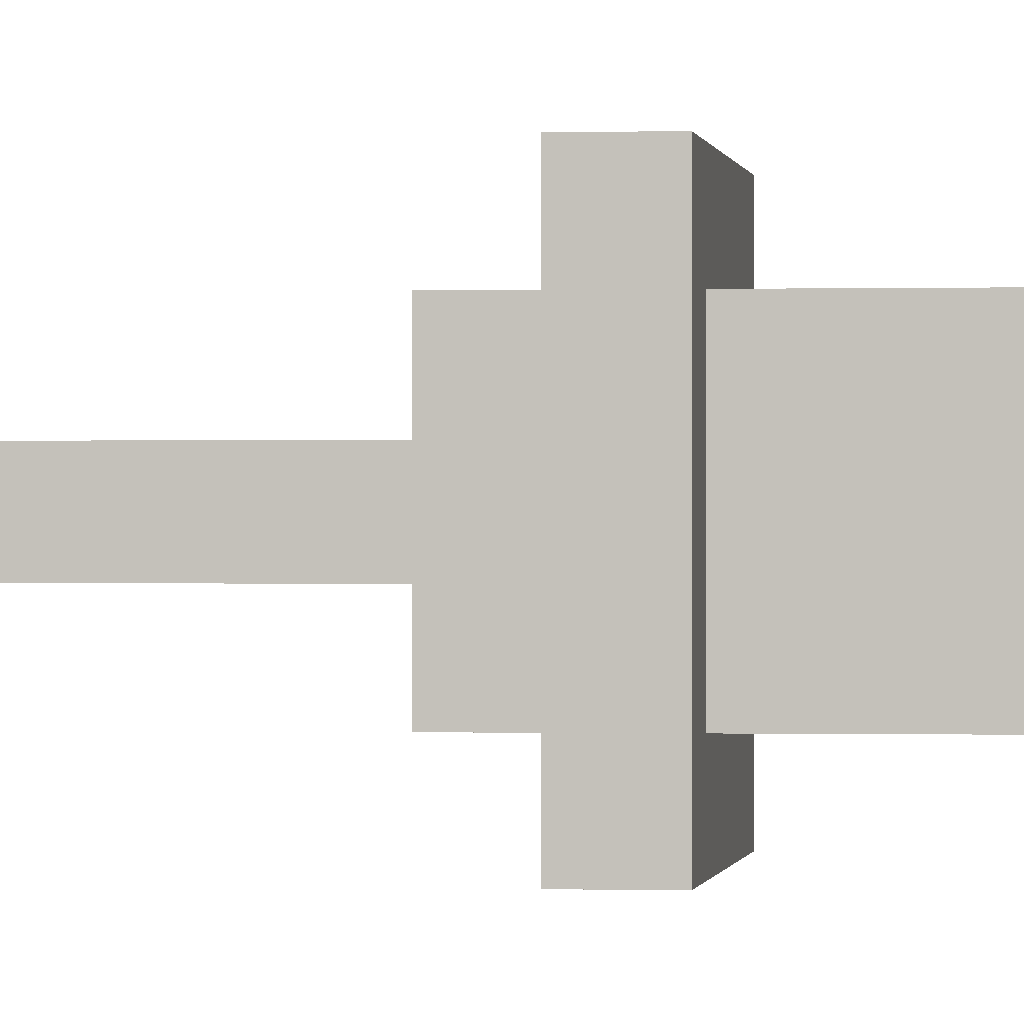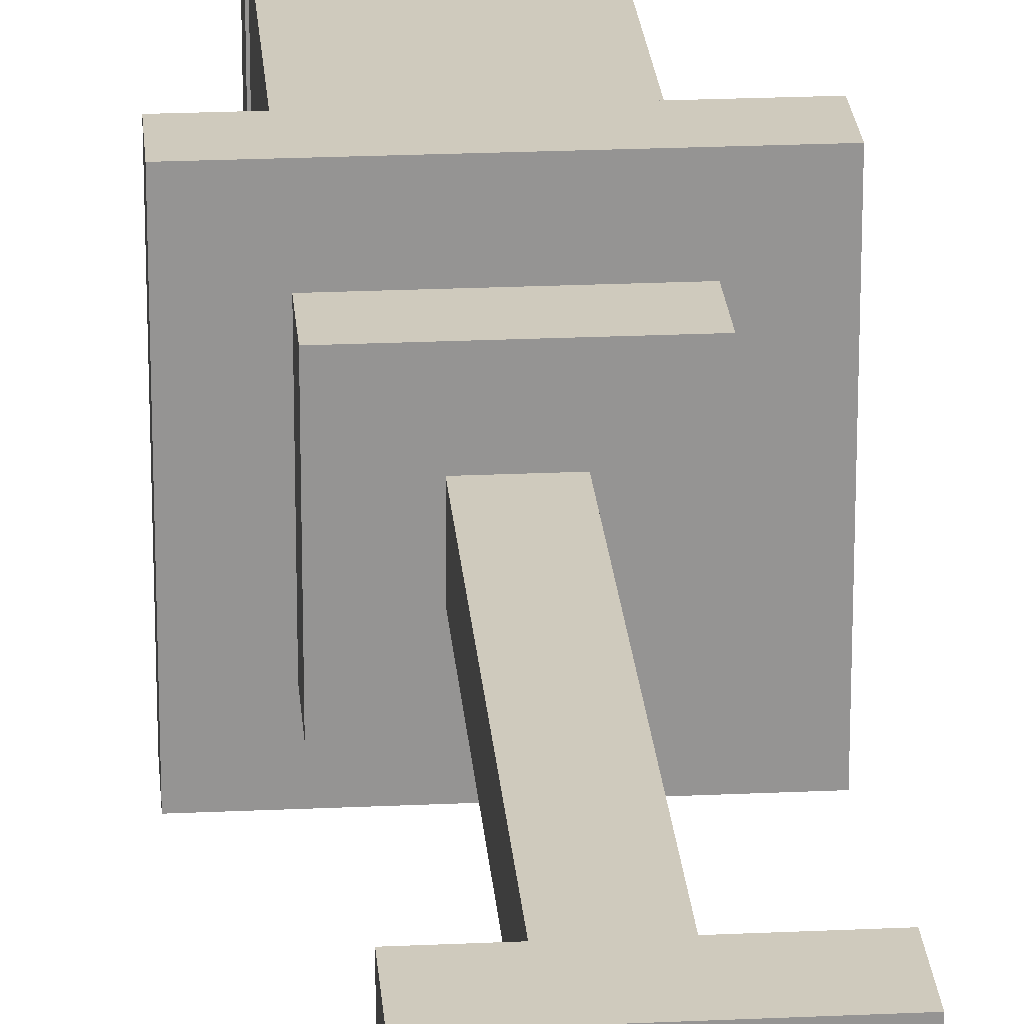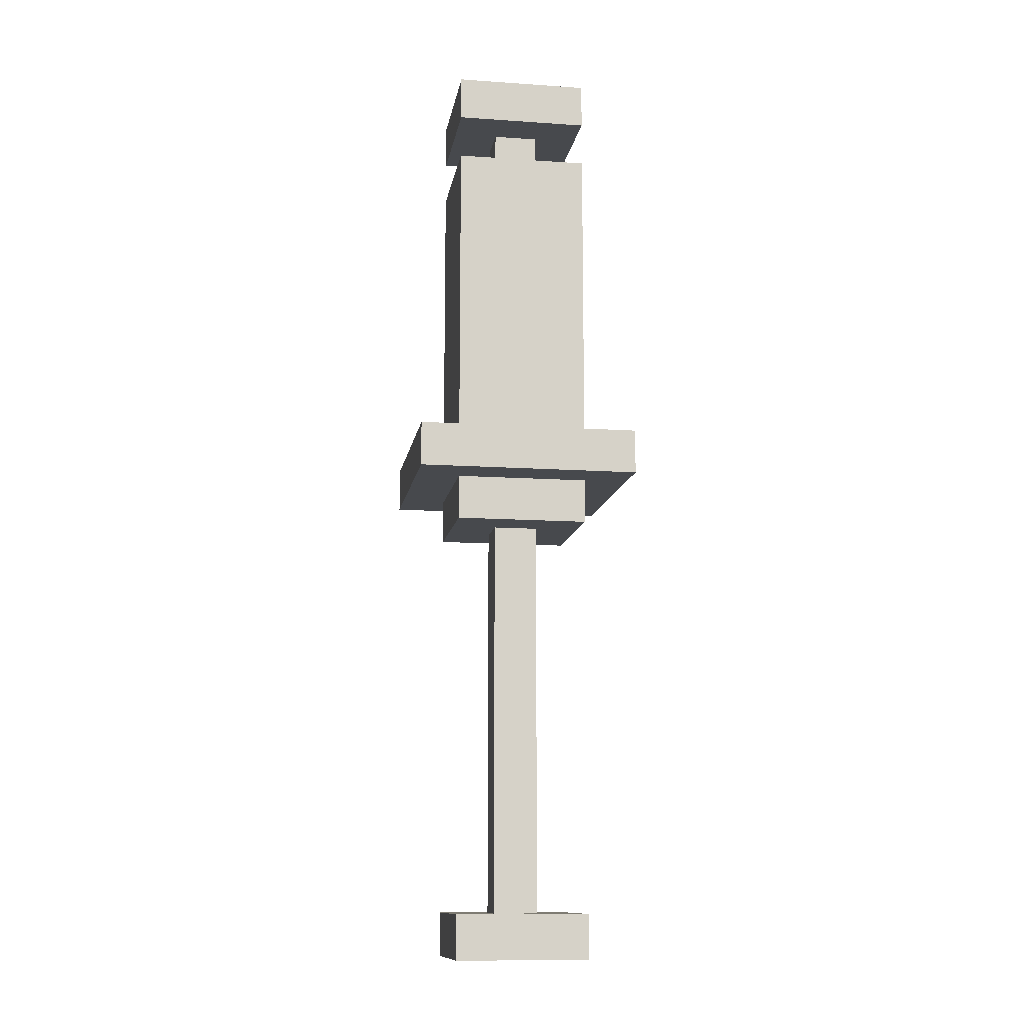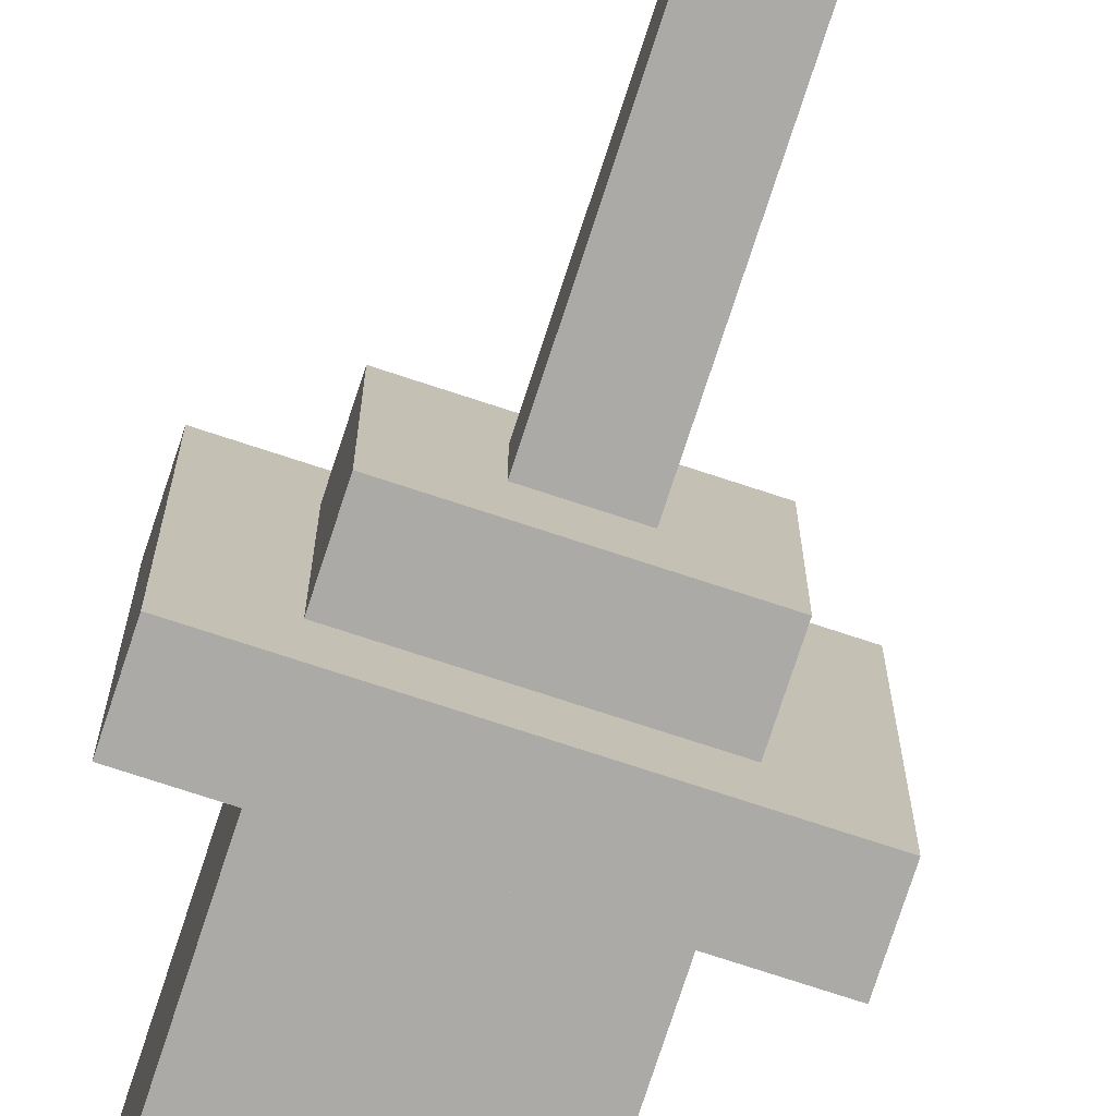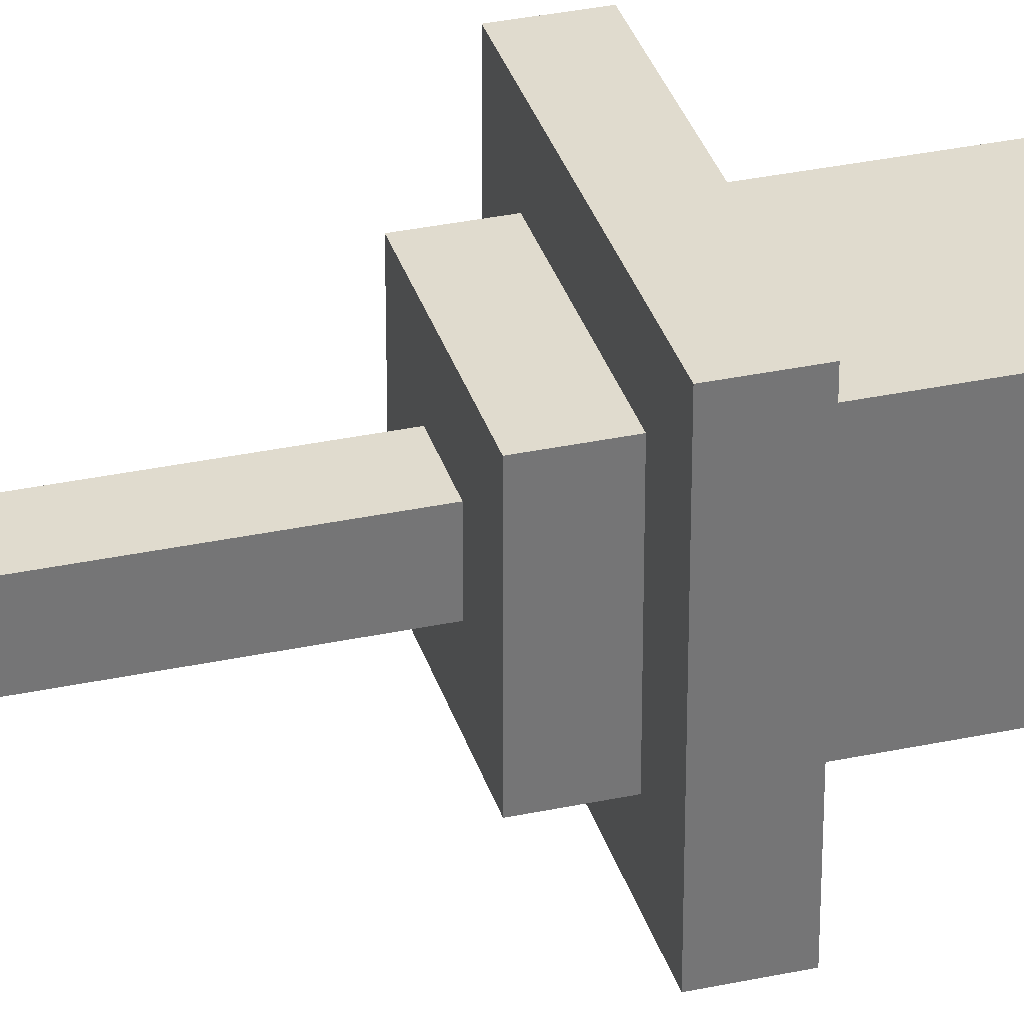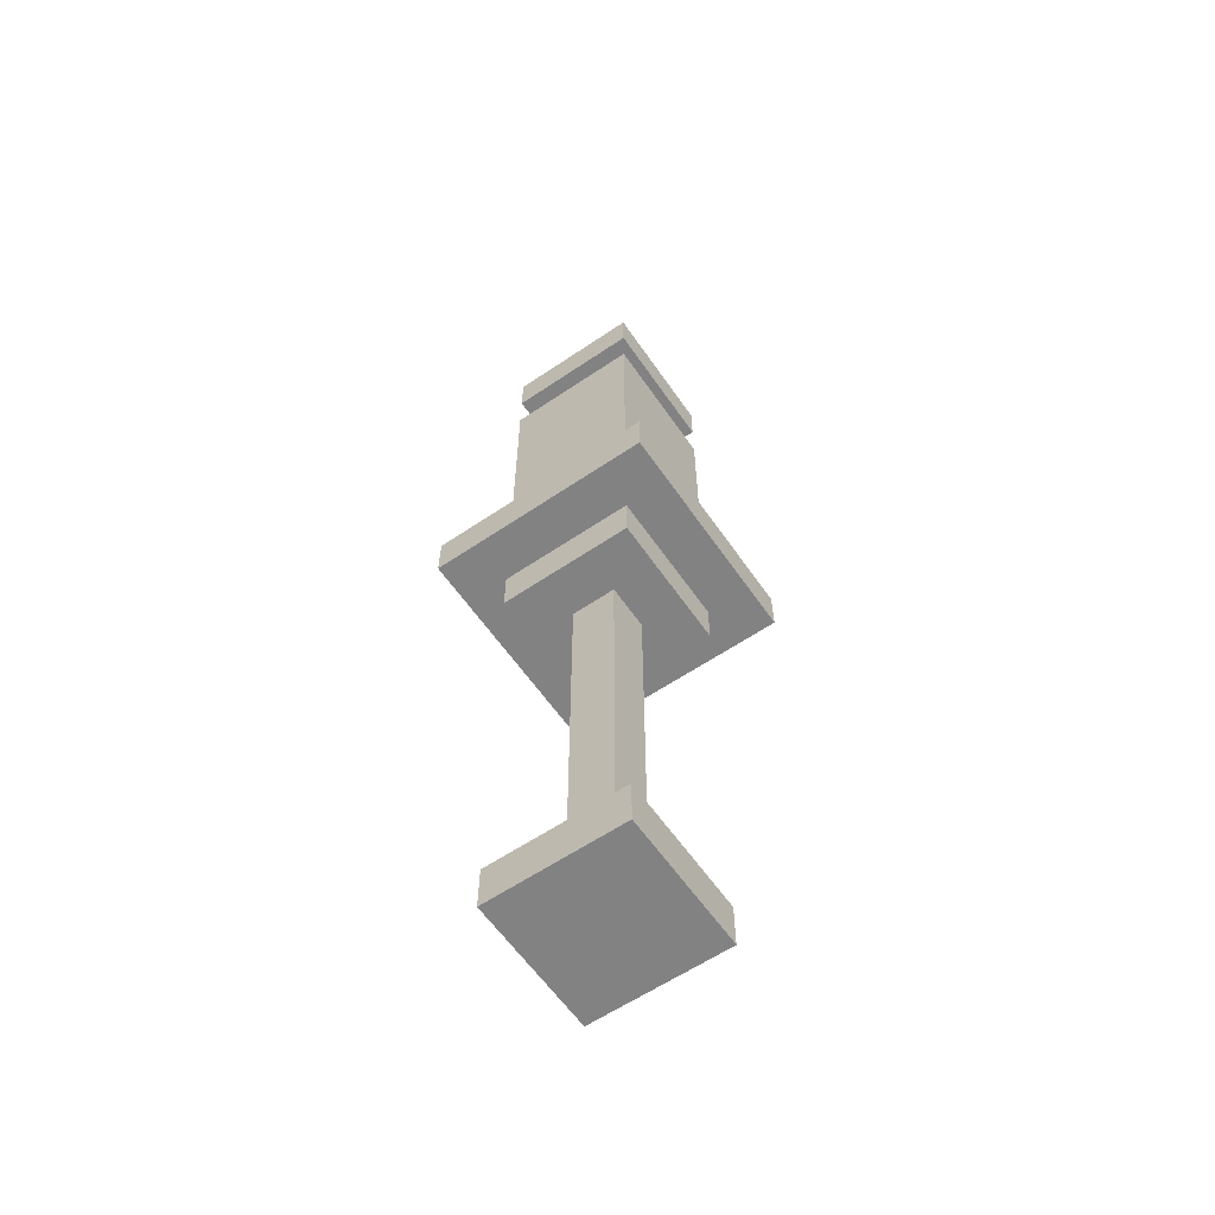
<metadata>
{"format":"obj","ext":"obj","renderer":"f3d","projection":"perspective","resolution":1024,"background":"white","views":[{"elev":-0.2,"azim":97.0,"up":"+Z"},{"elev":23.1,"azim":-4.5,"up":"+Z"},{"elev":-12.0,"azim":170.8,"up":"+Y"},{"elev":-75.8,"azim":-18.1,"up":"+Z"},{"elev":33.6,"azim":73.8,"up":"+Z"},{"elev":-60.8,"azim":-145.4,"up":"+Y"}]}
</metadata>
<code>
o
v -0.4 1.1 0.8
v -0.4 1.1 0.3
v -0.4 1.2 0.8
v -0.4 1.2 0.3
v -0.3 0 0.7
v -0.3 0 0.4
v -0.3 0.1 0.7
v -0.3 0.1 0.4
v -0.3 1 0.7
v -0.3 1 0.4
v -0.3 1.1 0.7
v -0.3 1.1 0.4
v -0.3 1.2 0.7
v -0.3 1.2 0.4
v -0.3 1.3 0.6
v -0.3 1.3 0.5
v -0.3 1.4 0.6
v -0.3 1.4 0.5
v -0.3 1.5 0.6
v -0.3 1.5 0.5
v -0.3 1.6 0.6
v -0.3 1.6 0.5
v -0.3 1.7 0.6
v -0.3 1.7 0.5
v -0.3 1.8 0.6
v -0.3 1.8 0.5
v -0.3 1.9 0.7
v -0.3 1.9 0.4
v -0.3 2 0.7
v -0.3 2 0.4
v -0.3 2.1 0.7
v -0.3 2.1 0.4
v -0.2 0.1 0.6
v -0.2 0.1 0.5
v -0.2 1 0.6
v -0.2 1 0.5
v -0.2 1.9 0.6
v -0.2 1.9 0.5
v -0.2 2 0.6
v -0.2 2 0.5
v -0.1 0.1 0.6
v -0.1 0.1 0.5
v -0.1 1 0.6
v -0.1 1 0.5
v -0.1 1.9 0.6
v -0.1 1.9 0.5
v -0.1 2 0.6
v -0.1 2 0.5
v 0 0 0.7
v 0 0 0.4
v 0 0.1 0.7
v 0 0.1 0.4
v 0 1 0.7
v 0 1 0.4
v 0 1.1 0.7
v 0 1.1 0.4
v 0 1.2 0.7
v 0 1.2 0.4
v 0 1.3 0.6
v 0 1.3 0.5
v 0 1.4 0.6
v 0 1.4 0.5
v 0 1.5 0.6
v 0 1.5 0.5
v 0 1.6 0.6
v 0 1.6 0.5
v 0 1.7 0.6
v 0 1.7 0.5
v 0 1.8 0.6
v 0 1.8 0.5
v 0 1.9 0.7
v 0 1.9 0.4
v 0 2 0.7
v 0 2 0.4
v 0 2.1 0.7
v 0 2.1 0.4
v 0.1 1.1 0.8
v 0.1 1.1 0.3
v 0.1 1.2 0.8
v 0.1 1.2 0.3
v -0.4 1.1 0.8
v -0.4 1.2 0.8
v 0.1 1.1 0.8
v 0.1 1.2 0.8
v -0.3 0 0.7
v -0.3 0.1 0.7
v -0.3 1 0.7
v -0.3 1.1 0.7
v -0.3 1.2 0.7
v -0.3 1.9 0.7
v -0.3 2 0.7
v -0.3 2.1 0.7
v -0.2 1.3 0.7
v -0.2 1.4 0.7
v -0.2 1.5 0.7
v -0.2 1.6 0.7
v -0.2 1.7 0.7
v -0.2 1.8 0.7
v -0.1 1.3 0.7
v -0.1 1.4 0.7
v -0.1 1.5 0.7
v -0.1 1.6 0.7
v -0.1 1.7 0.7
v -0.1 1.8 0.7
v 0 0 0.7
v 0 0.1 0.7
v 0 1 0.7
v 0 1.1 0.7
v 0 1.2 0.7
v 0 1.9 0.7
v 0 2 0.7
v 0 2.1 0.7
v -0.2 0.1 0.6
v -0.2 1 0.6
v -0.2 1.9 0.6
v -0.2 2 0.6
v -0.1 0.1 0.6
v -0.1 1 0.6
v -0.1 1.9 0.6
v -0.1 2 0.6
v -0.2 0.1 0.5
v -0.2 1 0.5
v -0.2 1.9 0.5
v -0.2 2 0.5
v -0.1 0.1 0.5
v -0.1 1 0.5
v -0.1 1.9 0.5
v -0.1 2 0.5
v -0.3 0 0.4
v -0.3 0.1 0.4
v -0.3 1 0.4
v -0.3 1.1 0.4
v -0.3 1.2 0.4
v -0.3 1.9 0.4
v -0.3 2 0.4
v -0.3 2.1 0.4
v -0.2 1.3 0.4
v -0.2 1.4 0.4
v -0.2 1.5 0.4
v -0.2 1.6 0.4
v -0.2 1.7 0.4
v -0.2 1.8 0.4
v -0.1 1.3 0.4
v -0.1 1.4 0.4
v -0.1 1.5 0.4
v -0.1 1.6 0.4
v -0.1 1.7 0.4
v -0.1 1.8 0.4
v 0 0 0.4
v 0 0.1 0.4
v 0 1 0.4
v 0 1.1 0.4
v 0 1.2 0.4
v 0 1.9 0.4
v 0 2 0.4
v 0 2.1 0.4
v -0.4 1.1 0.3
v -0.4 1.2 0.3
v 0.1 1.1 0.3
v 0.1 1.2 0.3
v -0.3 0 0.7
v 0 0 0.7
v -0.3 0 0.4
v 0 0 0.4
v -0.3 1 0.7
v 0 1 0.7
v -0.2 1 0.6
v -0.1 1 0.6
v -0.2 1 0.5
v -0.1 1 0.5
v -0.3 1 0.4
v 0 1 0.4
v -0.4 1.1 0.8
v 0.1 1.1 0.8
v -0.3 1.1 0.7
v 0 1.1 0.7
v -0.3 1.1 0.4
v 0 1.1 0.4
v -0.4 1.1 0.3
v 0.1 1.1 0.3
v -0.3 2 0.7
v 0 2 0.7
v -0.2 2 0.6
v -0.1 2 0.6
v -0.2 2 0.5
v -0.1 2 0.5
v -0.3 2 0.4
v 0 2 0.4
v -0.3 0.1 0.7
v 0 0.1 0.7
v -0.2 0.1 0.6
v -0.1 0.1 0.6
v -0.2 0.1 0.5
v -0.1 0.1 0.5
v -0.3 0.1 0.4
v 0 0.1 0.4
v -0.4 1.2 0.8
v 0.1 1.2 0.8
v -0.3 1.2 0.7
v 0 1.2 0.7
v -0.3 1.2 0.4
v 0 1.2 0.4
v -0.4 1.2 0.3
v 0.1 1.2 0.3
v -0.3 1.9 0.7
v 0 1.9 0.7
v -0.2 1.9 0.6
v -0.1 1.9 0.6
v -0.2 1.9 0.5
v -0.1 1.9 0.5
v -0.3 1.9 0.4
v 0 1.9 0.4
v -0.3 2.1 0.7
v 0 2.1 0.7
v -0.3 2.1 0.4
v 0 2.1 0.4
f 3 2 1
f 4 2 3
f 7 6 5
f 8 6 7
f 11 10 9
f 12 10 11
f 15 14 13
f 16 14 15
f 17 15 13
f 17 16 15
f 18 14 16
f 18 16 17
f 19 17 13
f 19 18 17
f 20 14 18
f 20 18 19
f 21 19 13
f 21 20 19
f 22 14 20
f 22 20 21
f 23 21 13
f 23 22 21
f 24 14 22
f 24 22 23
f 25 23 13
f 25 24 23
f 26 14 24
f 26 24 25
f 27 25 13
f 27 26 25
f 28 14 26
f 28 26 27
f 31 30 29
f 32 30 31
f 35 34 33
f 36 34 35
f 39 38 37
f 40 38 39
f 41 42 43
f 43 42 44
f 45 46 47
f 47 46 48
f 49 50 51
f 51 50 52
f 53 54 55
f 55 54 56
f 57 58 59
f 59 58 60
f 57 59 61
f 59 60 61
f 60 58 62
f 61 60 62
f 57 61 63
f 61 62 63
f 62 58 64
f 63 62 64
f 57 63 65
f 63 64 65
f 64 58 66
f 65 64 66
f 57 65 67
f 65 66 67
f 66 58 68
f 67 66 68
f 57 67 69
f 67 68 69
f 68 58 70
f 69 68 70
f 57 69 71
f 69 70 71
f 70 58 72
f 71 70 72
f 73 74 75
f 75 74 76
f 77 78 79
f 79 78 80
f 83 82 81
f 84 82 83
f 93 90 89
f 94 90 93
f 95 90 94
f 96 90 95
f 97 90 96
f 98 90 97
f 99 93 89
f 99 94 93
f 100 95 94
f 100 94 99
f 101 96 95
f 101 95 100
f 102 97 96
f 102 96 101
f 103 98 97
f 103 97 102
f 104 90 98
f 104 98 103
f 105 86 85
f 106 86 105
f 107 88 87
f 108 88 107
f 109 103 102
f 109 102 101
f 109 99 89
f 109 100 99
f 109 104 103
f 109 101 100
f 110 90 104
f 110 104 109
f 111 92 91
f 112 92 111
f 117 114 113
f 118 114 117
f 119 116 115
f 120 116 119
f 121 122 125
f 125 122 126
f 123 124 127
f 127 124 128
f 133 134 137
f 137 134 138
f 138 134 139
f 139 134 140
f 140 134 141
f 141 134 142
f 133 137 143
f 137 138 143
f 138 139 144
f 143 138 144
f 139 140 145
f 144 139 145
f 140 141 146
f 145 140 146
f 141 142 147
f 146 141 147
f 142 134 148
f 147 142 148
f 129 130 149
f 149 130 150
f 131 132 151
f 151 132 152
f 146 147 153
f 145 146 153
f 133 143 153
f 143 144 153
f 147 148 153
f 144 145 153
f 148 134 154
f 153 148 154
f 135 136 155
f 155 136 156
f 157 158 159
f 159 158 160
f 163 162 161
f 164 162 163
f 167 166 165
f 168 166 167
f 169 167 165
f 170 166 168
f 171 169 165
f 171 170 169
f 172 166 170
f 172 170 171
f 175 174 173
f 176 174 175
f 177 175 173
f 178 174 176
f 179 177 173
f 179 178 177
f 180 174 178
f 180 178 179
f 183 182 181
f 184 182 183
f 185 183 181
f 186 182 184
f 187 185 181
f 187 186 185
f 188 182 186
f 188 186 187
f 189 190 191
f 191 190 192
f 189 191 193
f 192 190 194
f 189 193 195
f 193 194 195
f 194 190 196
f 195 194 196
f 197 198 199
f 199 198 200
f 197 199 201
f 200 198 202
f 197 201 203
f 201 202 203
f 202 198 204
f 203 202 204
f 205 206 207
f 207 206 208
f 205 207 209
f 208 206 210
f 205 209 211
f 209 210 211
f 210 206 212
f 211 210 212
f 213 214 215
f 215 214 216

</code>
